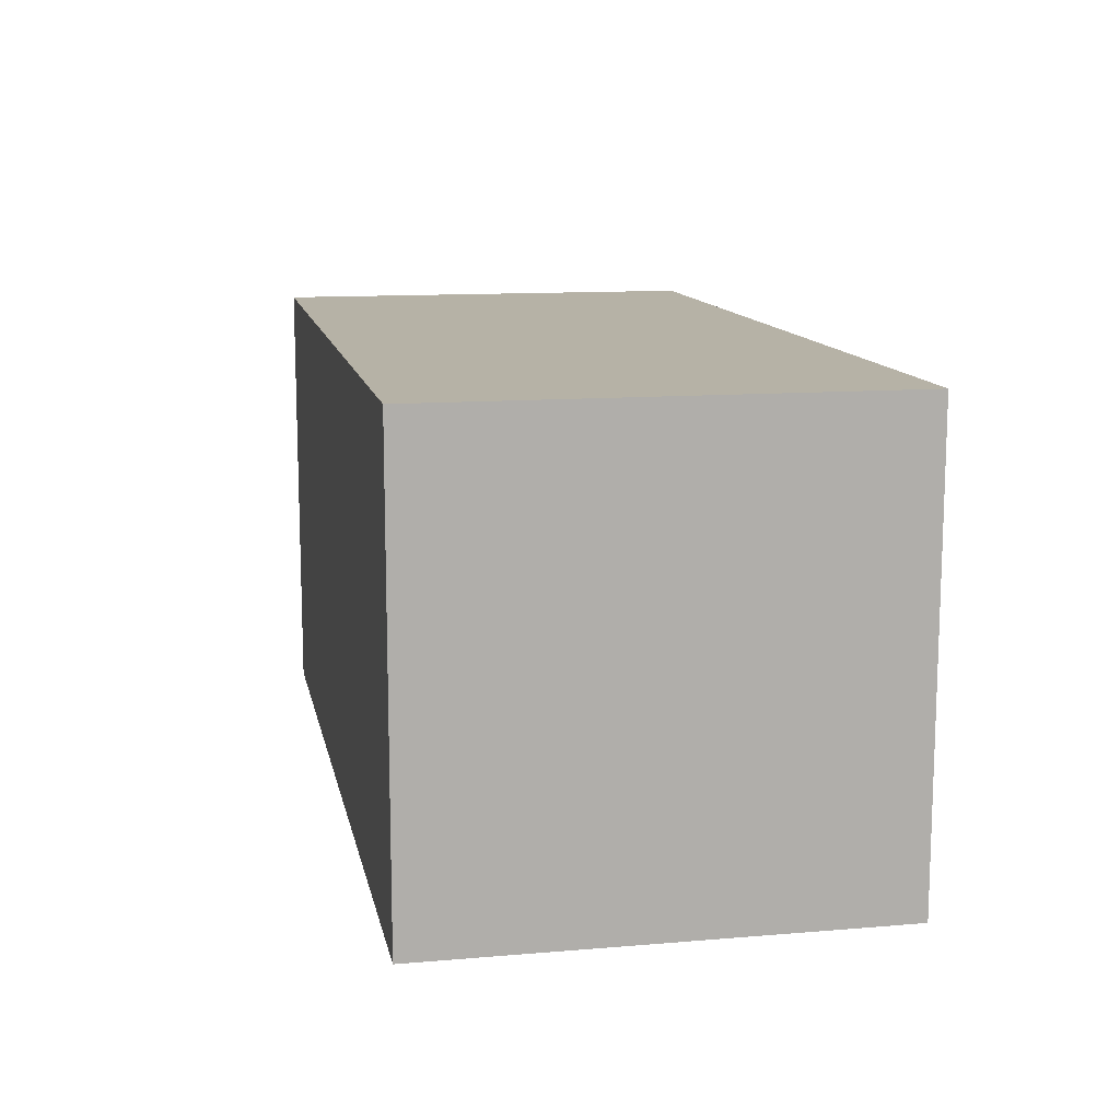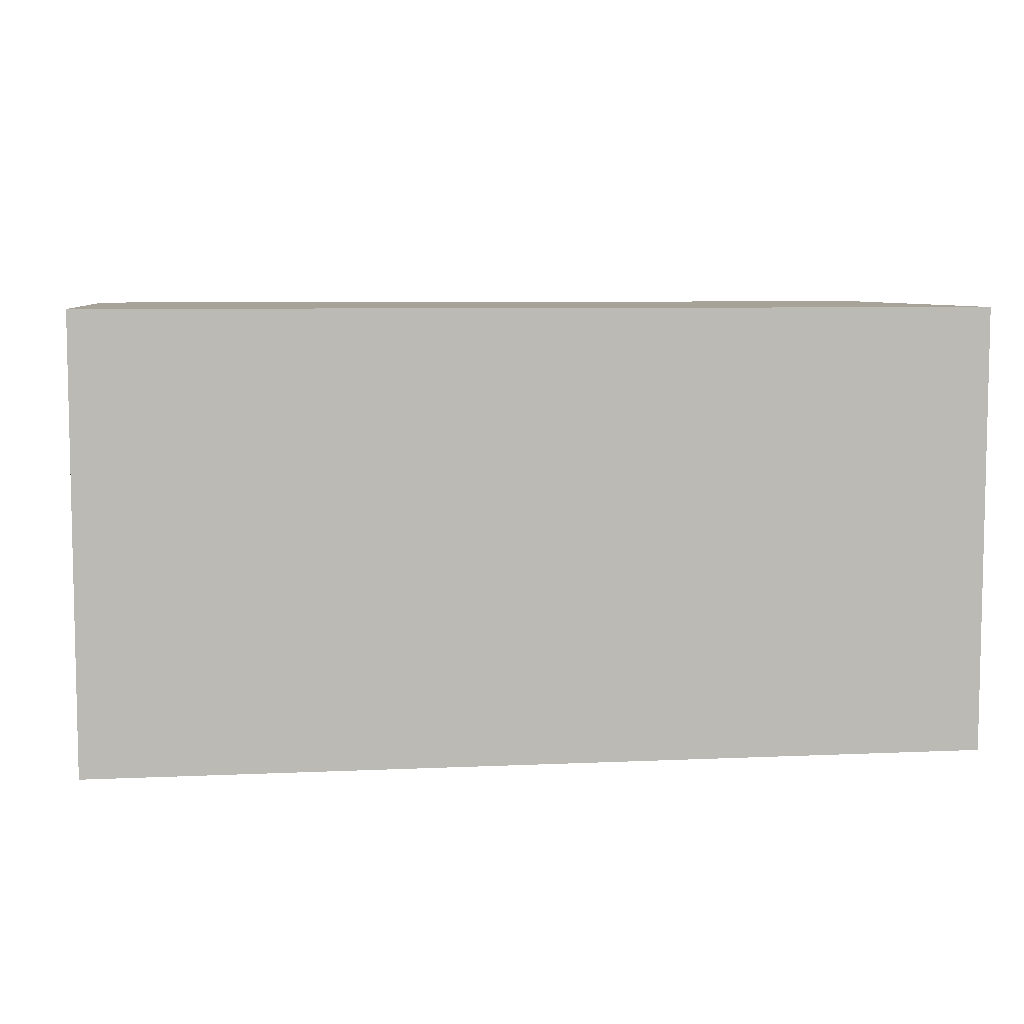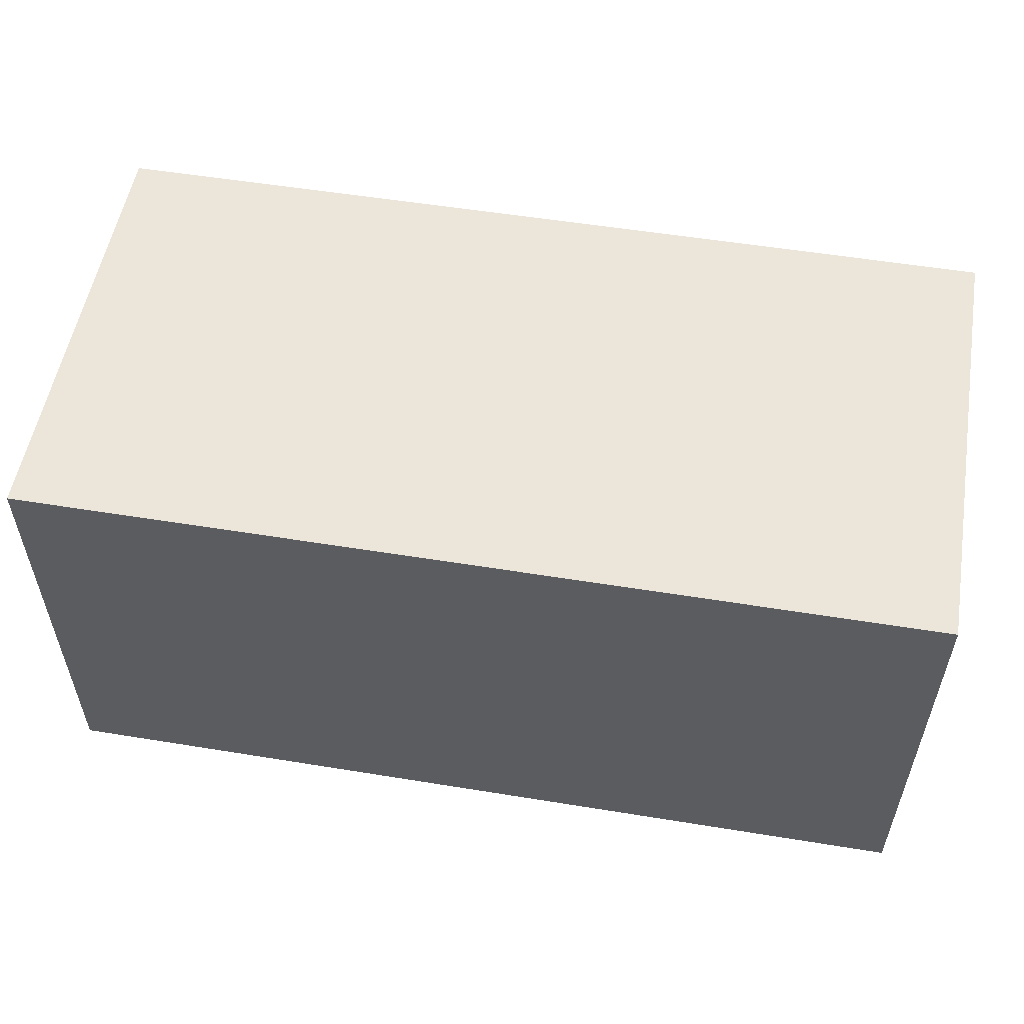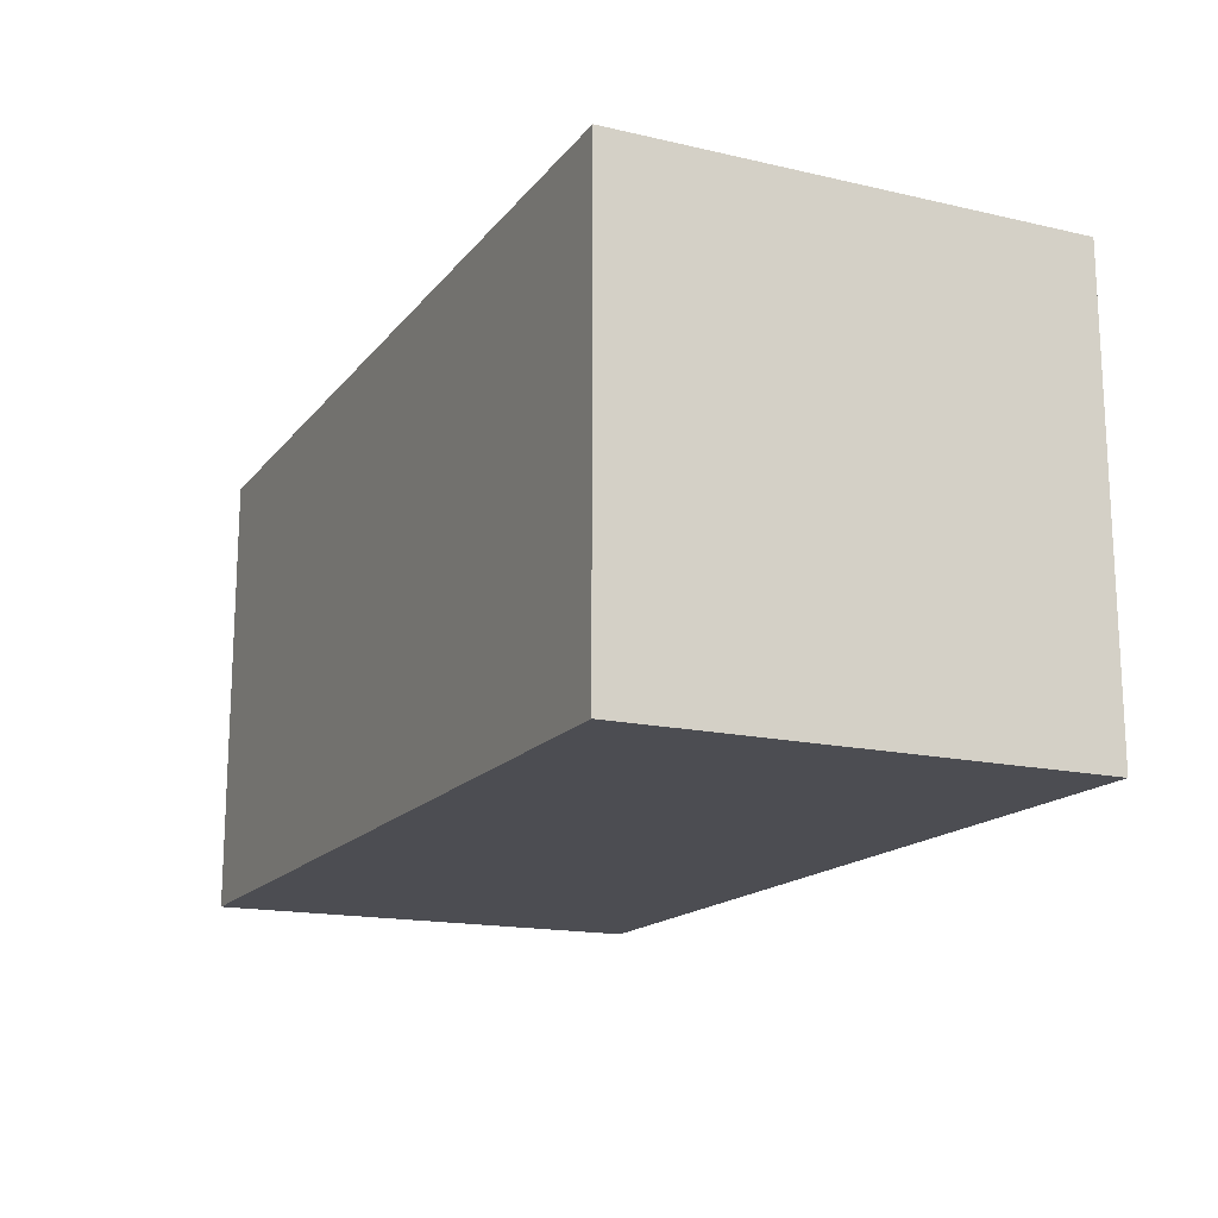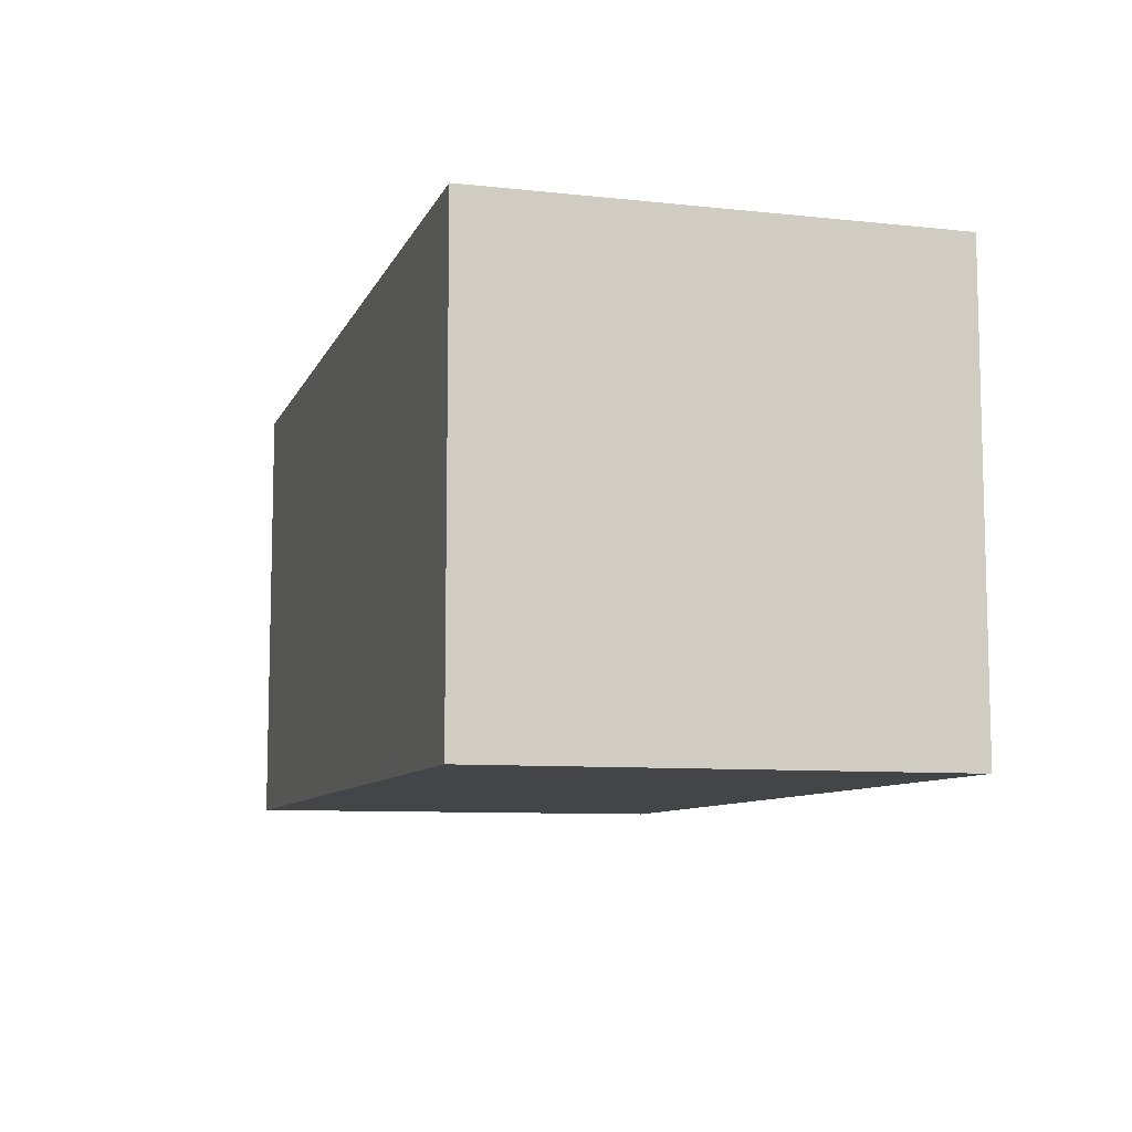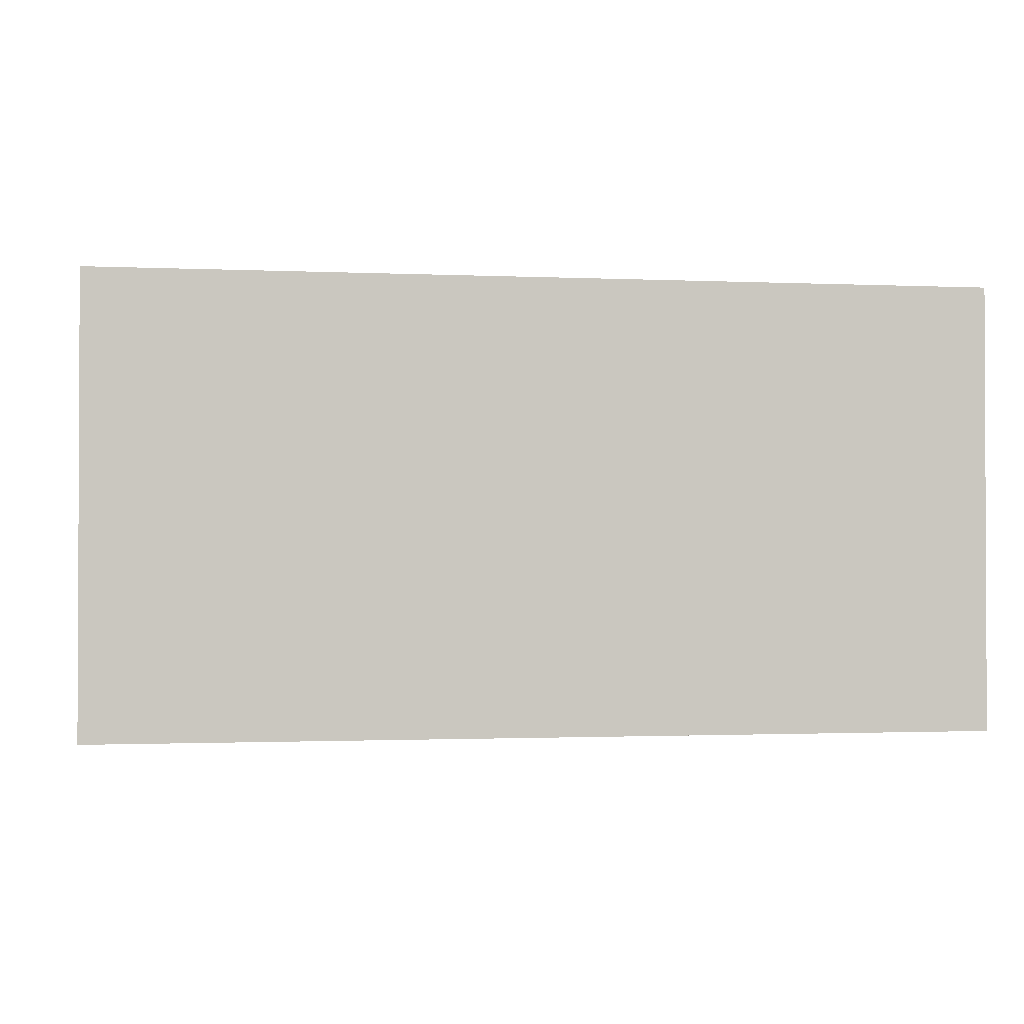
<metadata>
{"format":"obj","ext":"obj","renderer":"f3d","projection":"perspective","resolution":1024,"background":"white","views":[{"elev":12.2,"azim":-101.2,"up":"+Y"},{"elev":6.9,"azim":172.4,"up":"+Z"},{"elev":54.4,"azim":9.8,"up":"+Z"},{"elev":-16.3,"azim":64.8,"up":"+Y"},{"elev":-8.7,"azim":73.8,"up":"+Y"},{"elev":-1.3,"azim":-9.4,"up":"+Z"}]}
</metadata>
<code>
g Bread
v -3 0 1.5
v -3 0 -1.5
v -3 2 1.5
v -3 2 -1.5
v -3 3 1.5
v -3 3 -1.5
v 3 0 1.5
v 3 0 -1.5
v 3 2 1.5
v 3 2 -1.5
v 3 3 1.5
v 3 3 -1.5
v -3 0 1.5
v -3 2 1.5
v -3 3 1.5
v 3 0 1.5
v 3 2 1.5
v 3 3 1.5
v -3 0 -1.5
v -3 2 -1.5
v -3 3 -1.5
v 3 0 -1.5
v 3 2 -1.5
v 3 3 -1.5
v -3 0 1.5
v 3 0 1.5
v -3 0 -1.5
v 3 0 -1.5
v -3 3 1.5
v 3 3 1.5
v -3 3 -1.5
v 3 3 -1.5
f 3 2 1
f 4 2 3
f 5 4 3
f 6 4 5
f 7 8 9
f 9 8 10
f 9 10 11
f 11 10 12
f 16 14 13
f 17 15 14
f 17 14 16
f 18 15 17
f 19 20 22
f 20 21 23
f 22 20 23
f 23 21 24
f 27 26 25
f 28 26 27
f 29 30 31
f 31 30 32

</code>
